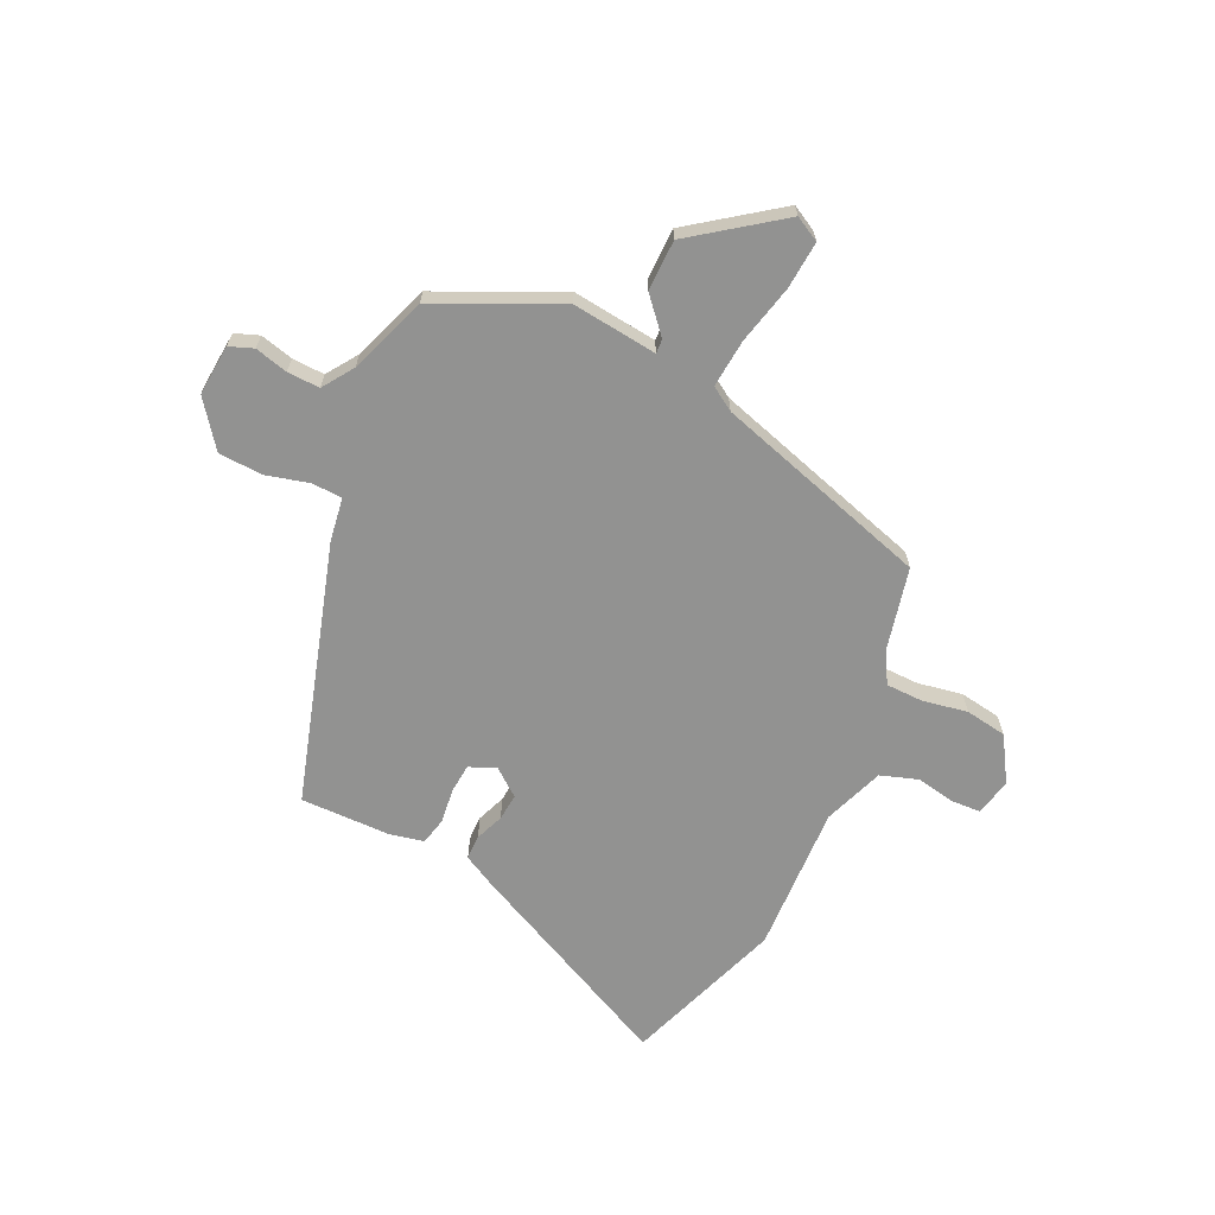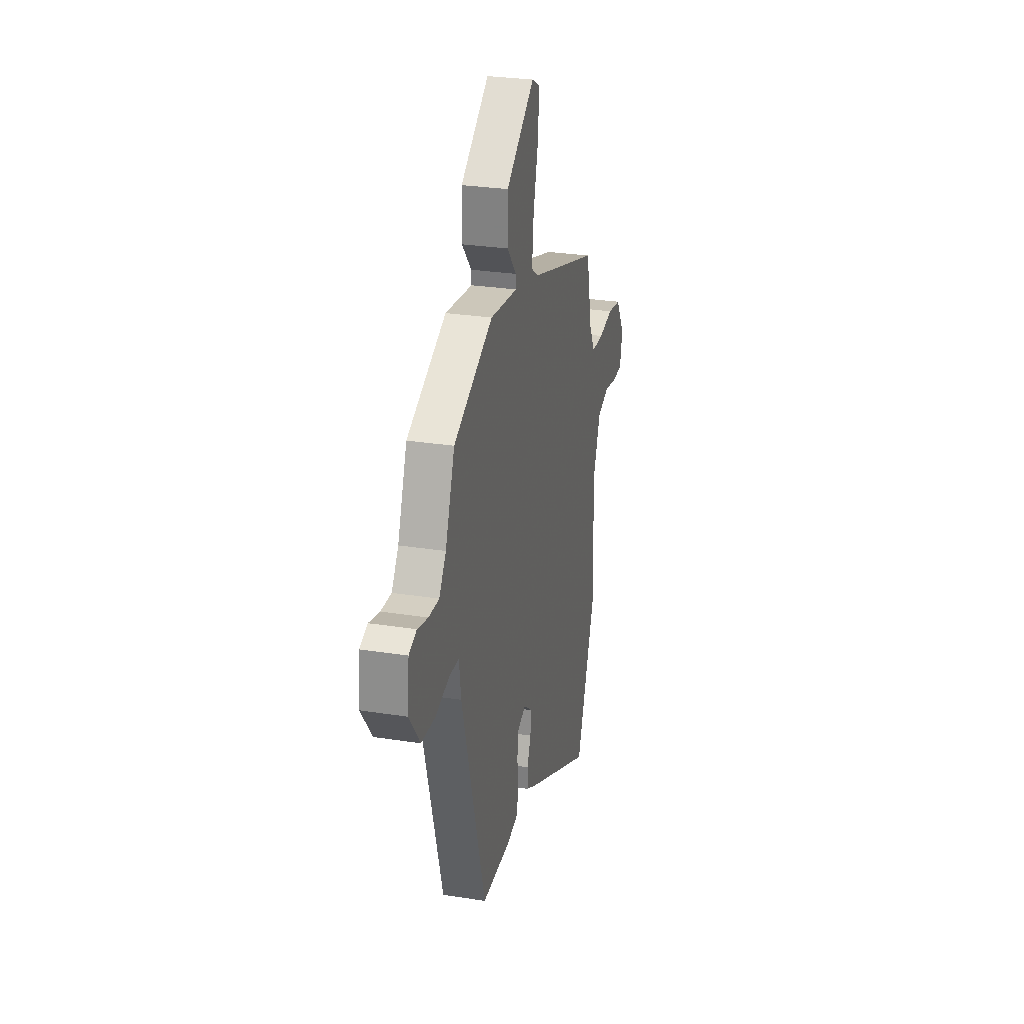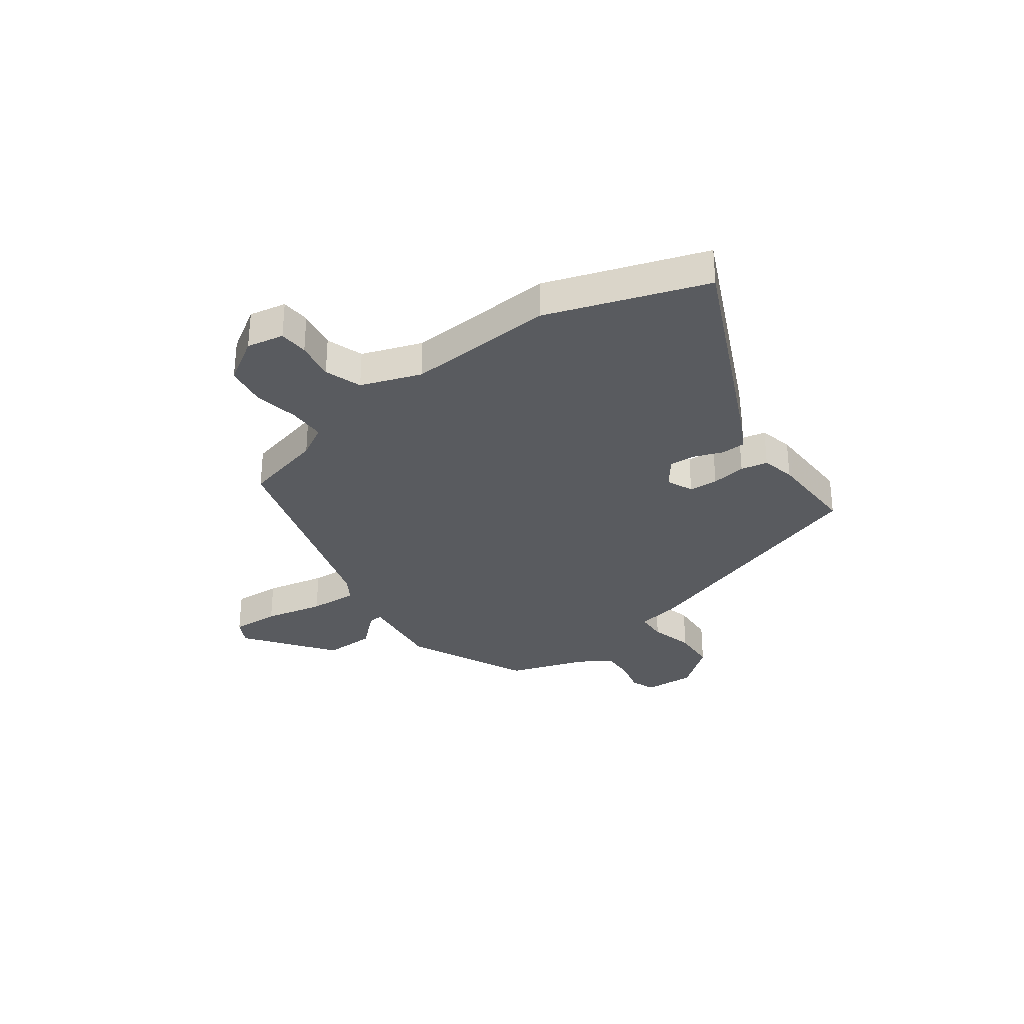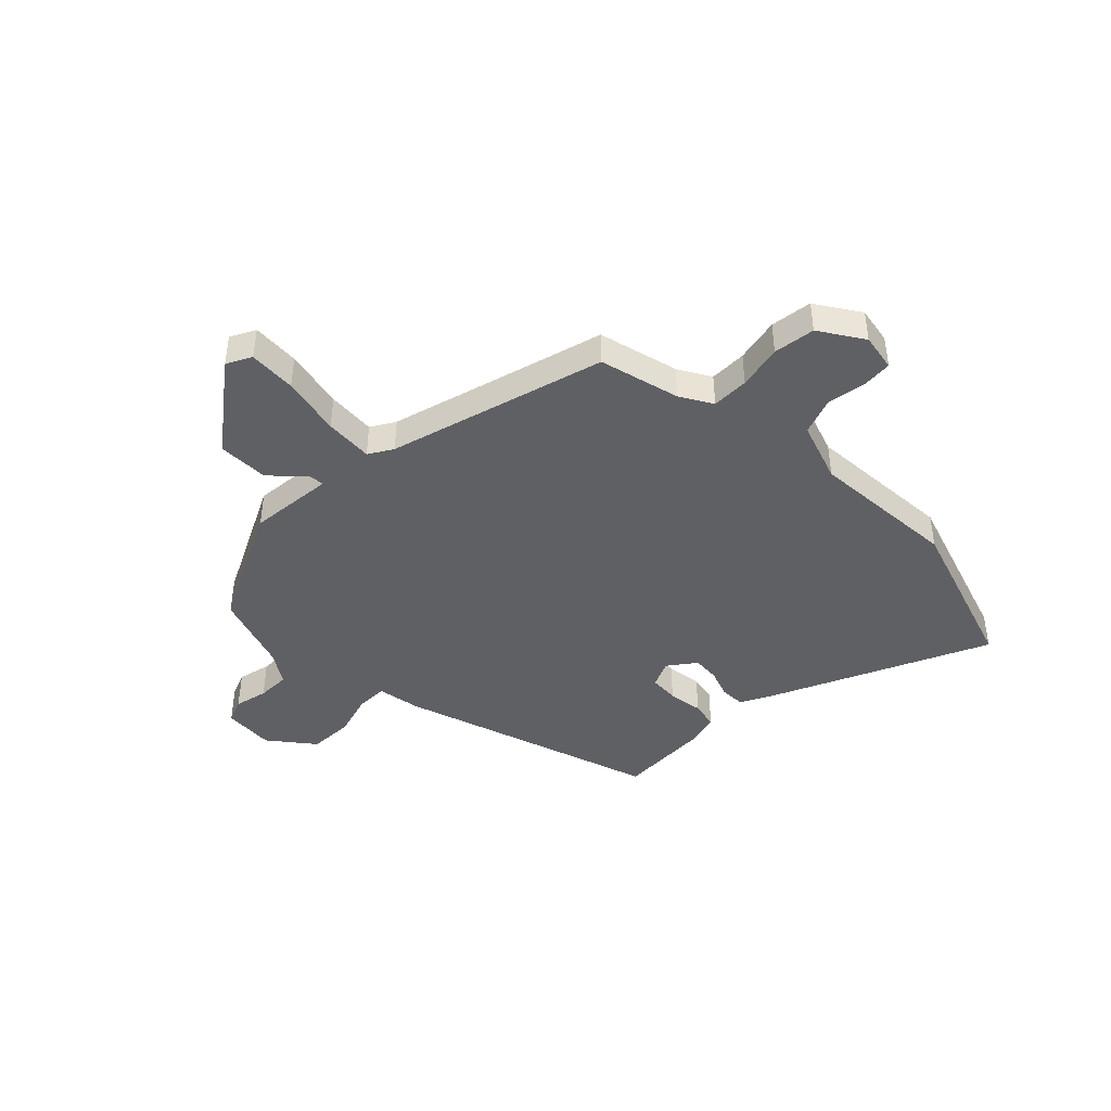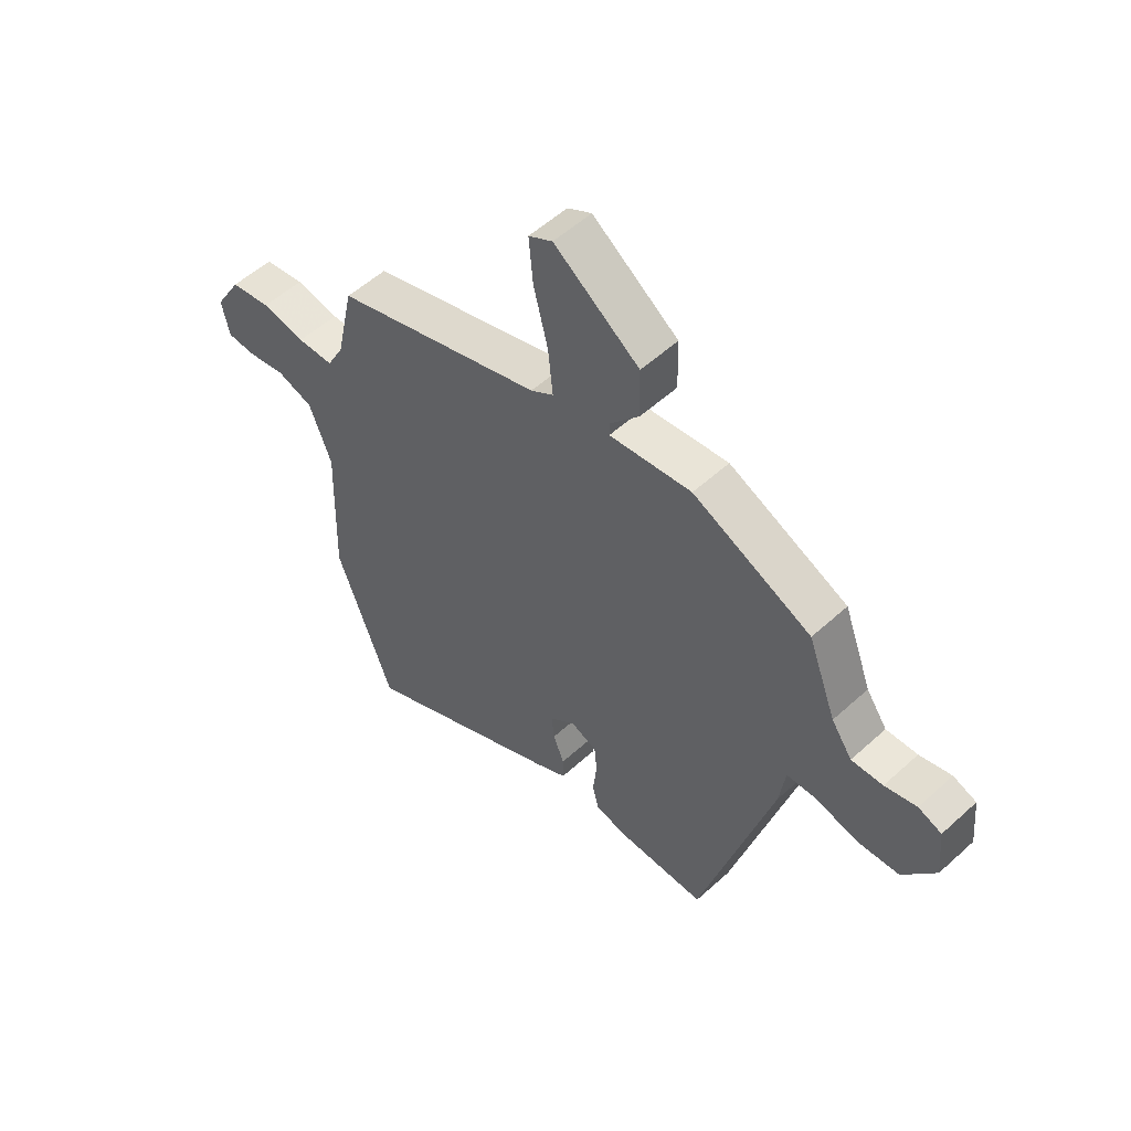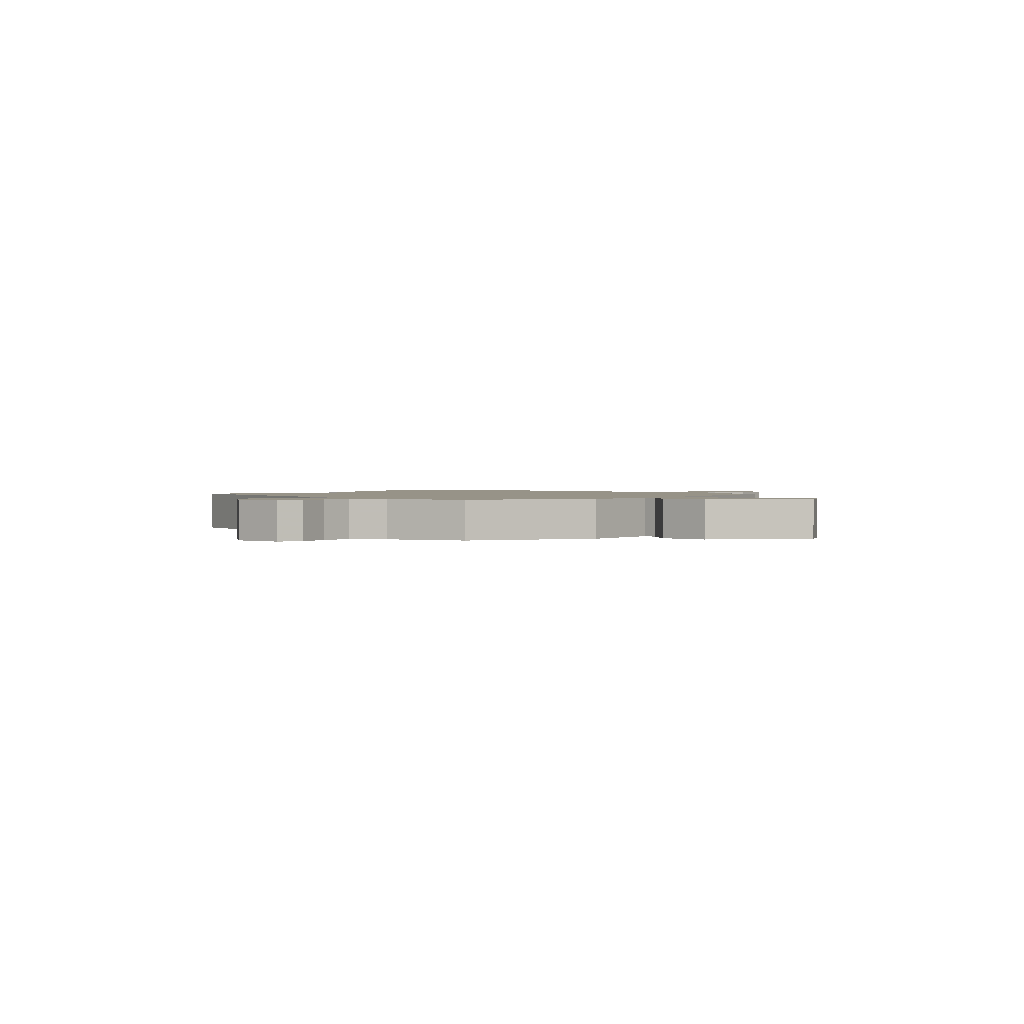
<metadata>
{"format":"obj","ext":"obj","renderer":"f3d","projection":"perspective","resolution":1024,"background":"white","views":[{"elev":-66.2,"azim":-24.5,"up":"+Y"},{"elev":28.3,"azim":-76.6,"up":"+Z"},{"elev":-32.0,"azim":127.6,"up":"+Y"},{"elev":-43.8,"azim":47.0,"up":"+Y"},{"elev":54.2,"azim":-134.0,"up":"+Z"},{"elev":1.3,"azim":-45.9,"up":"+Y"}]}
</metadata>
<code>
v -0.481 0.07 0.433
v -0.258 0.07 0.534
v -0.103 0.07 0.514
v -0.104 0.07 0.54
v -0.158 0.07 0.603
v -0.156 0.07 0.696
v 0.005 0.07 0.811
v 0.05 0.07 0.786
v 0.042 0.07 0.699
v 0.015 0.07 0.591
v 0.006 0.07 0.503
v 0.049 0.07 0.475
v 0.441 0.07 0.351
v 0.473 0.07 0.202
v 0.505 0.07 0.142
v 0.573 0.07 0.14
v 0.655 0.07 0.154
v 0.731 0.07 0.141
v 0.78 0.07 0.059
v 0.765 0.07 -0.009
v 0.711 0.07 -0.011
v 0.639 0.07 0.003
v 0.571 0.07 -0.019
v 0.529 0.07 -0.128
v 0.537 0.07 -0.4
v 0.43 0.07 -0.688
v 0.045 0.07 -0.497
v -0.013 0.07 -0.465
v -0.013 0.07 -0.42
v 0.008 0.07 -0.368
v 0.013 0.07 -0.319
v -0.036 0.07 -0.28
v -0.085 0.07 -0.3
v -0.09 0.07 -0.353
v -0.083 0.07 -0.417
v -0.095 0.07 -0.466
v -0.157 0.07 -0.479
v -0.322 0.07 -0.479
v -0.458 0.07 -0.005
v -0.469 0.07 0.074
v -0.525 0.07 0.077
v -0.604 0.07 0.057
v -0.684 0.07 0.063
v -0.745 0.07 0.146
v -0.736 0.07 0.239
v -0.692 0.07 0.255
v -0.632 0.07 0.239
v -0.573 0.07 0.236
v -0.534 0.07 0.292
v -0.481 0 0.433
v -0.258 0 0.534
v -0.103 0 0.514
v -0.104 0 0.54
v -0.158 0 0.603
v -0.156 0 0.696
v 0.005 0 0.811
v 0.05 0 0.786
v 0.042 0 0.699
v 0.015 0 0.591
v 0.006 0 0.503
v 0.049 0 0.475
v 0.441 0 0.351
v 0.473 0 0.202
v 0.505 0 0.142
v 0.573 0 0.14
v 0.655 0 0.154
v 0.731 0 0.141
v 0.78 0 0.059
v 0.765 0 -0.009
v 0.711 0 -0.011
v 0.639 0 0.003
v 0.571 0 -0.019
v 0.529 0 -0.128
v 0.537 0 -0.4
v 0.43 0 -0.688
v 0.045 0 -0.497
v -0.013 0 -0.465
v -0.013 0 -0.42
v 0.008 0 -0.368
v 0.013 0 -0.319
v -0.036 0 -0.28
v -0.085 0 -0.3
v -0.09 0 -0.353
v -0.083 0 -0.417
v -0.095 0 -0.466
v -0.157 0 -0.479
v -0.322 0 -0.479
v -0.458 0 -0.005
v -0.469 0 0.074
v -0.525 0 0.077
v -0.604 0 0.057
v -0.684 0 0.063
v -0.745 0 0.146
v -0.736 0 0.239
v -0.692 0 0.255
v -0.632 0 0.239
v -0.573 0 0.236
v -0.534 0 0.292
f 44 45 46 47
f 44 47 48
f 41 42 43 44
f 40 41 44 48
f 37 38 39 40
f 35 36 37 40
f 34 35 40 48
f 33 34 48 49
f 27 28 29 30
f 27 30 31
f 24 25 26 27
f 23 24 27 31
f 19 20 21 22
f 19 22 23
f 16 17 18 19
f 15 16 19 23
f 14 15 23 31
f 12 13 14 31
f 7 8 9 10
f 7 10 11
f 4 5 6 7
f 3 4 7 11
f 49 1 2 3
f 32 33 49 3
f 12 31 32
f 3 11 12 32
f 96 95 94 93
f 97 96 93
f 93 92 91 90
f 97 93 90 89
f 89 88 87 86
f 89 86 85 84
f 97 89 84 83
f 98 97 83 82
f 79 78 77 76
f 80 79 76
f 76 75 74 73
f 80 76 73 72
f 71 70 69 68
f 72 71 68
f 68 67 66 65
f 72 68 65 64
f 80 72 64 63
f 80 63 62 61
f 59 58 57 56
f 60 59 56
f 56 55 54 53
f 60 56 53 52
f 52 51 50 98
f 52 98 82 81
f 81 80 61
f 81 61 60 52
f 1 50 51 2
f 2 51 52 3
f 3 52 53 4
f 4 53 54 5
f 5 54 55 6
f 6 55 56 7
f 7 56 57 8
f 8 57 58 9
f 9 58 59 10
f 10 59 60 11
f 11 60 61 12
f 12 61 62 13
f 13 62 63 14
f 14 63 64 15
f 15 64 65 16
f 16 65 66 17
f 17 66 67 18
f 18 67 68 19
f 19 68 69 20
f 20 69 70 21
f 21 70 71 22
f 22 71 72 23
f 23 72 73 24
f 24 73 74 25
f 25 74 75 26
f 26 75 76 27
f 27 76 77 28
f 28 77 78 29
f 29 78 79 30
f 30 79 80 31
f 31 80 81 32
f 32 81 82 33
f 33 82 83 34
f 34 83 84 35
f 35 84 85 36
f 36 85 86 37
f 37 86 87 38
f 38 87 88 39
f 39 88 89 40
f 40 89 90 41
f 41 90 91 42
f 42 91 92 43
f 43 92 93 44
f 44 93 94 45
f 45 94 95 46
f 46 95 96 47
f 47 96 97 48
f 48 97 98 49
f 49 98 50 1

</code>
